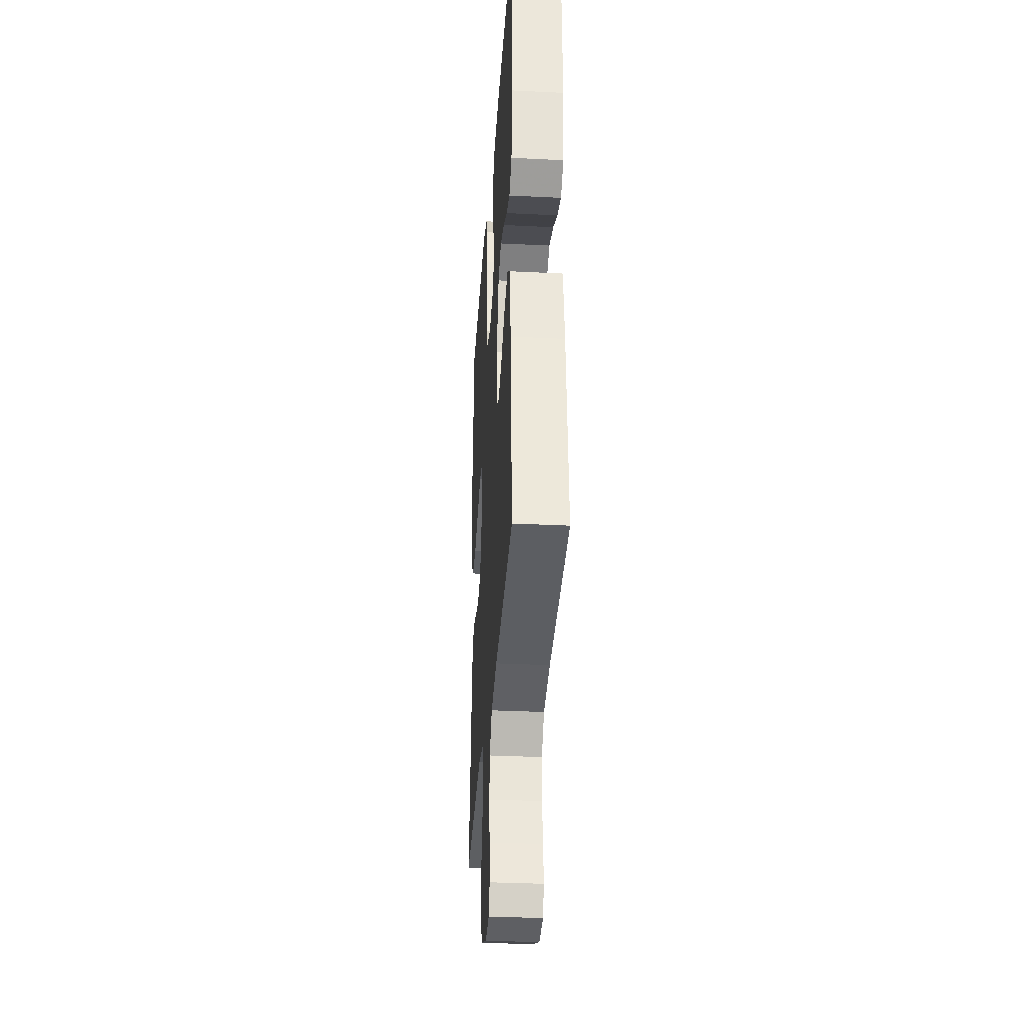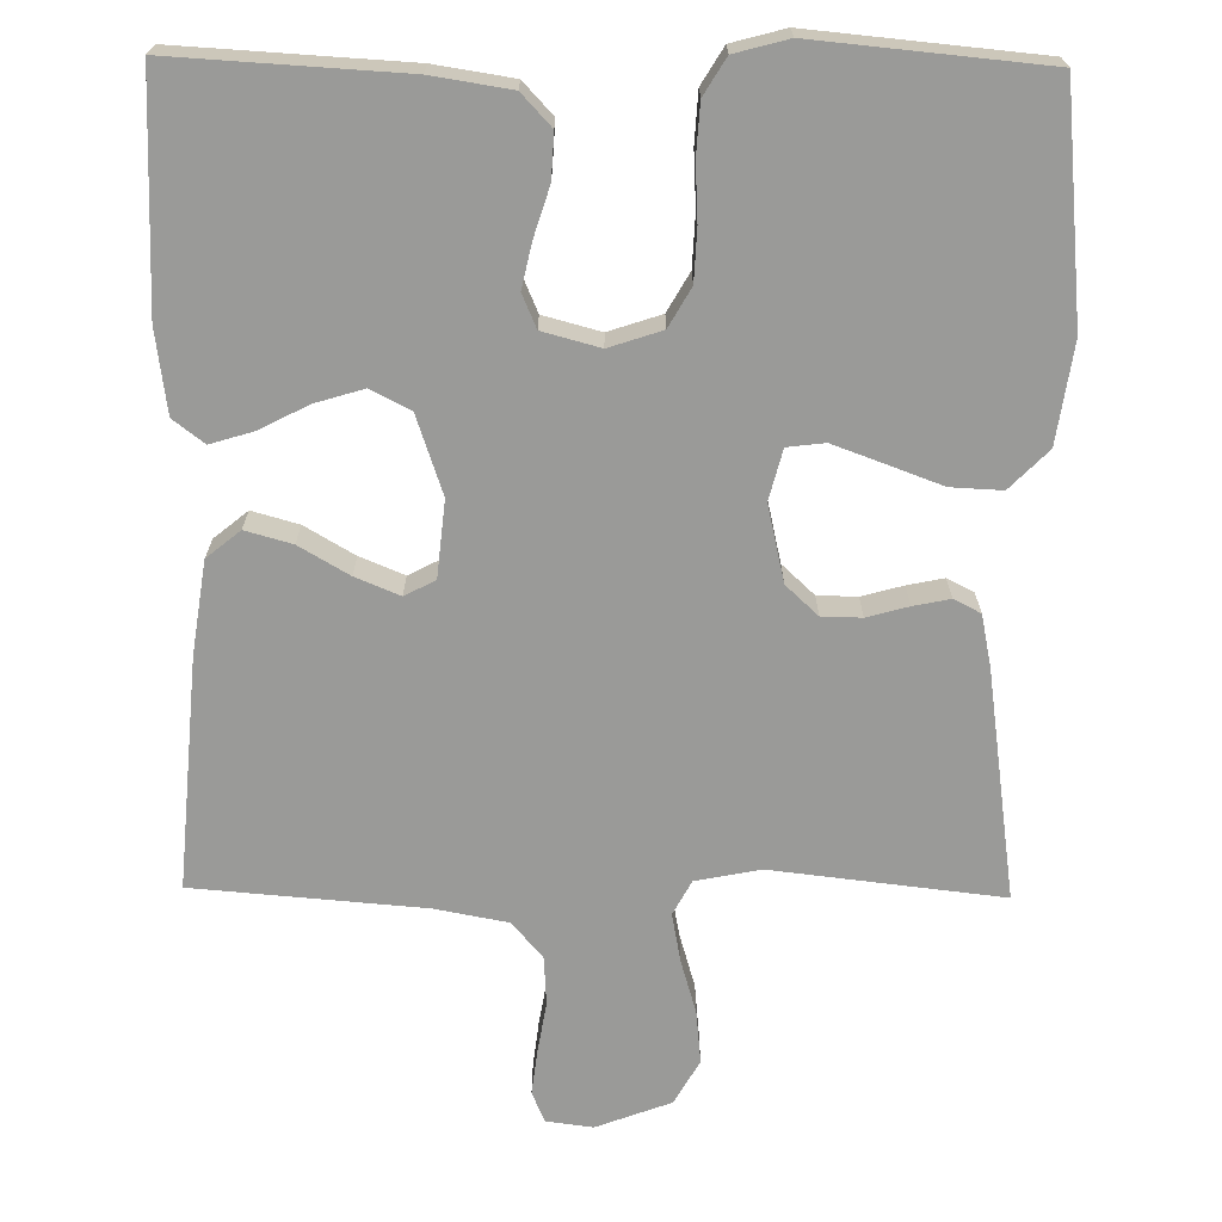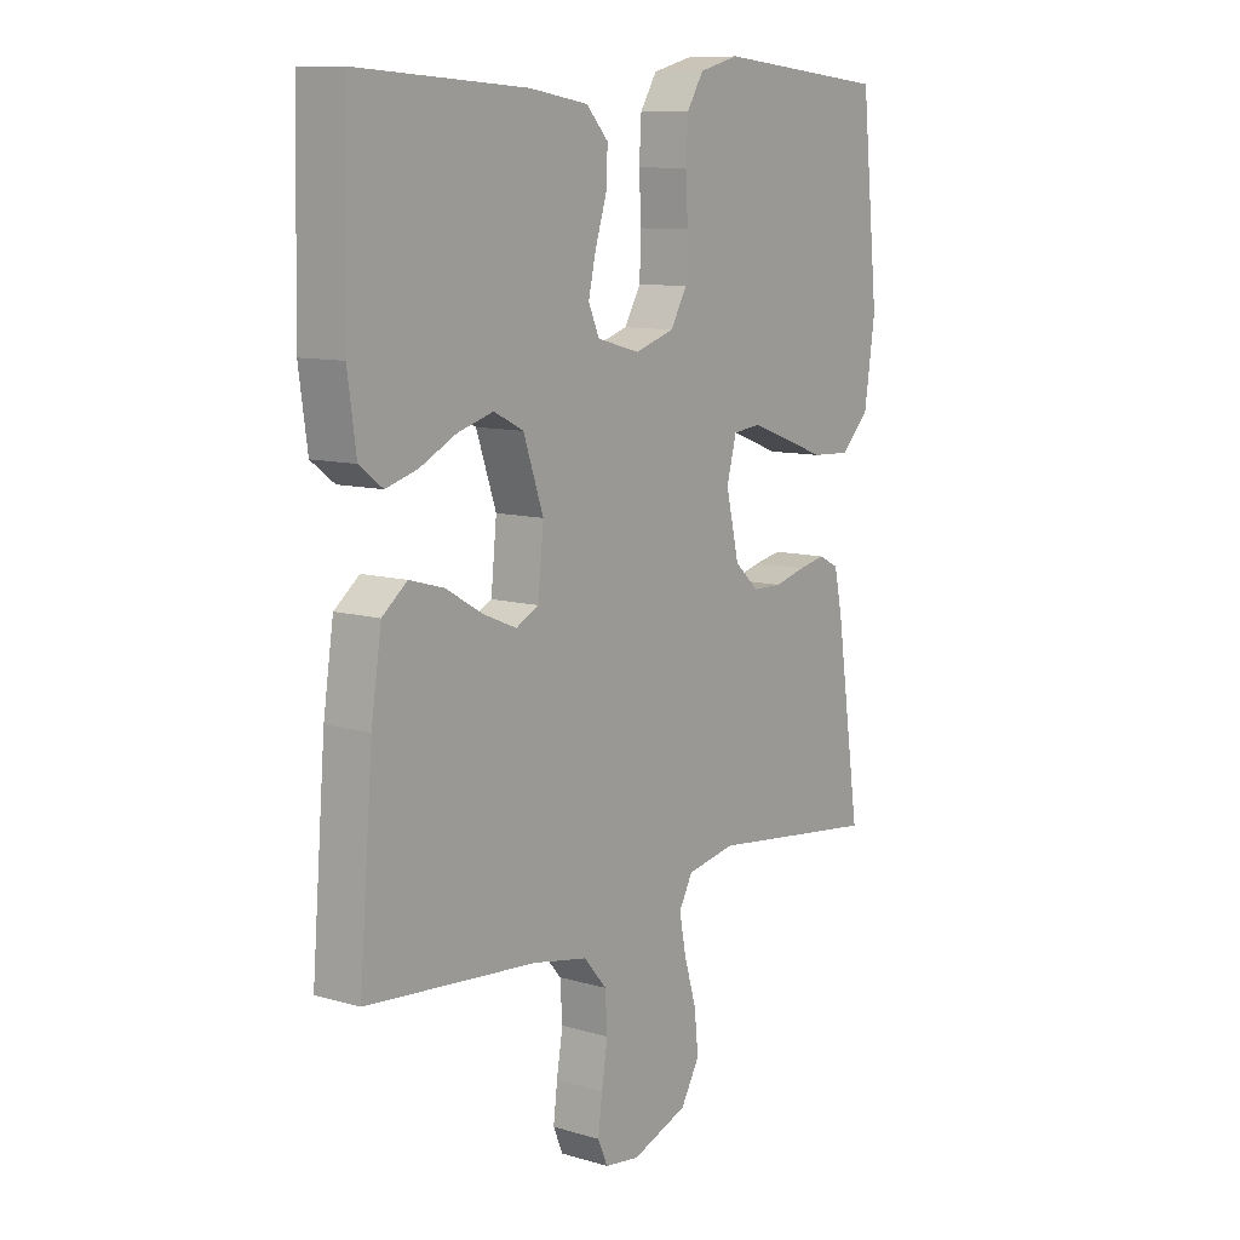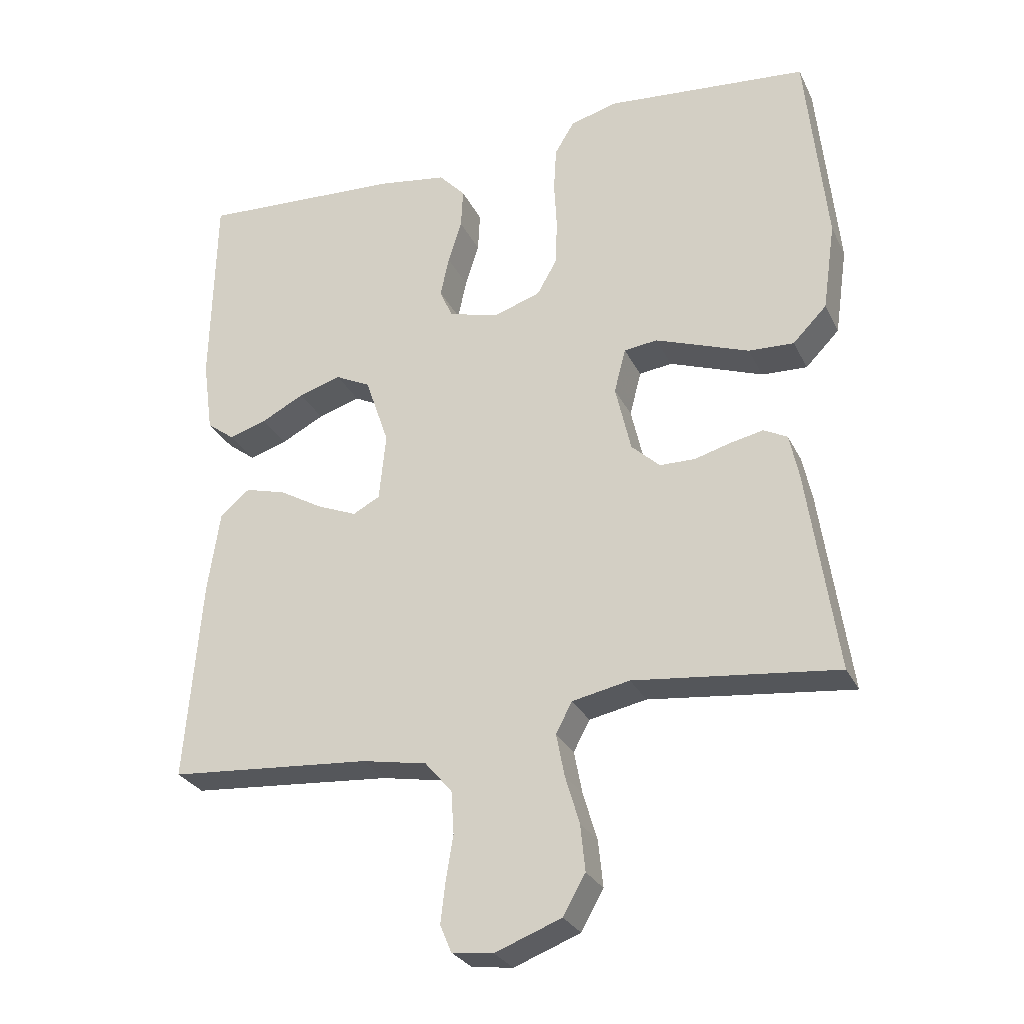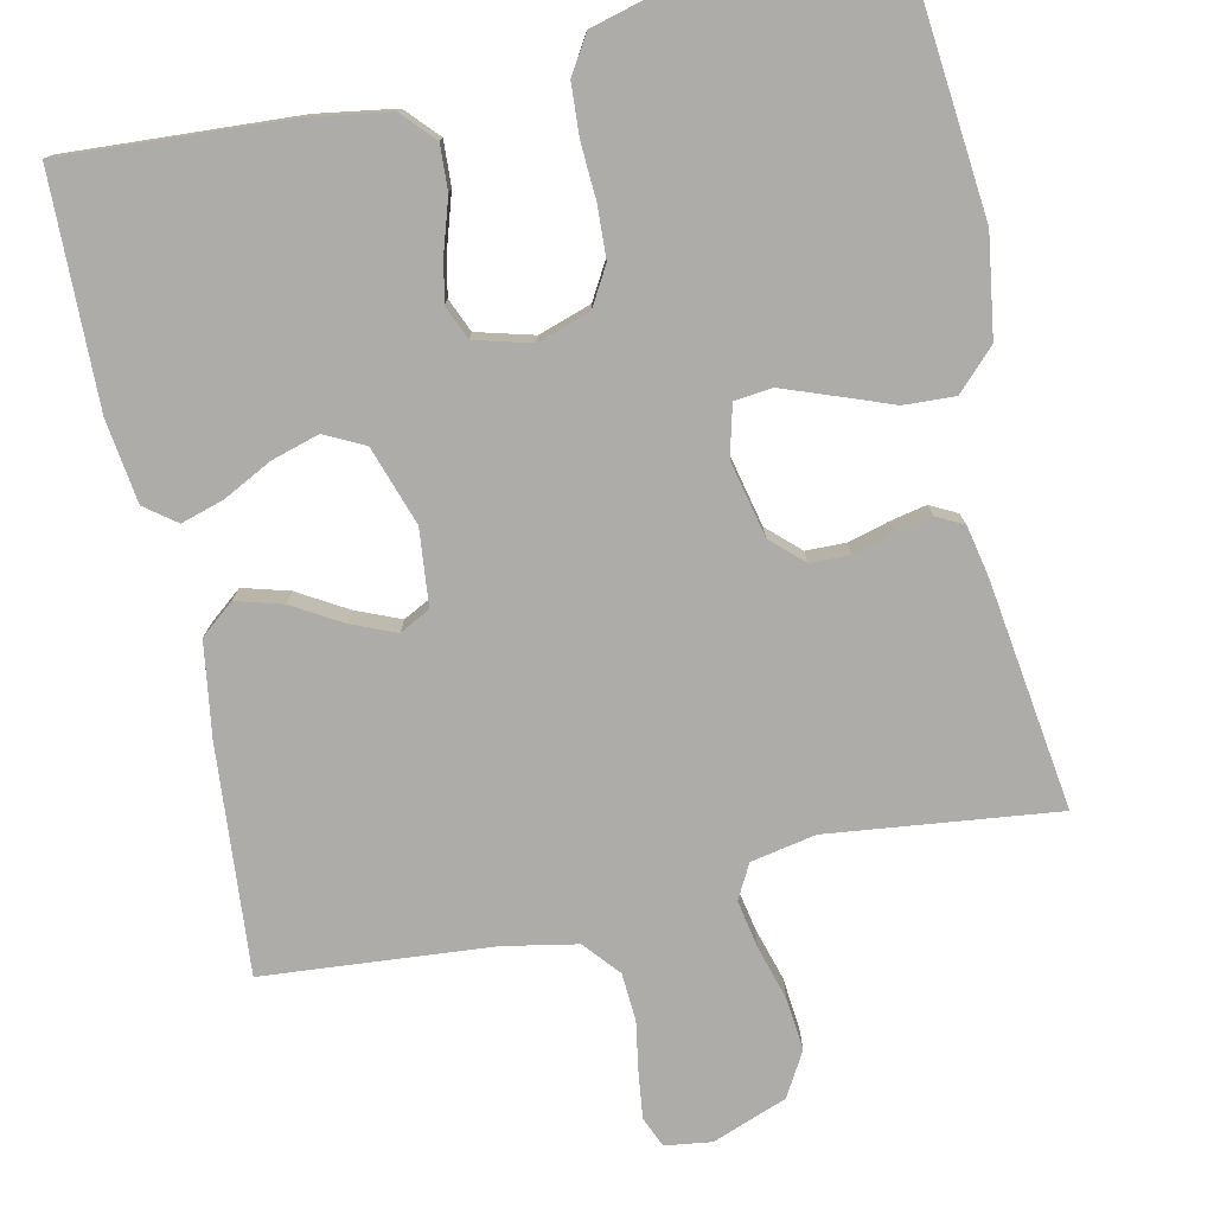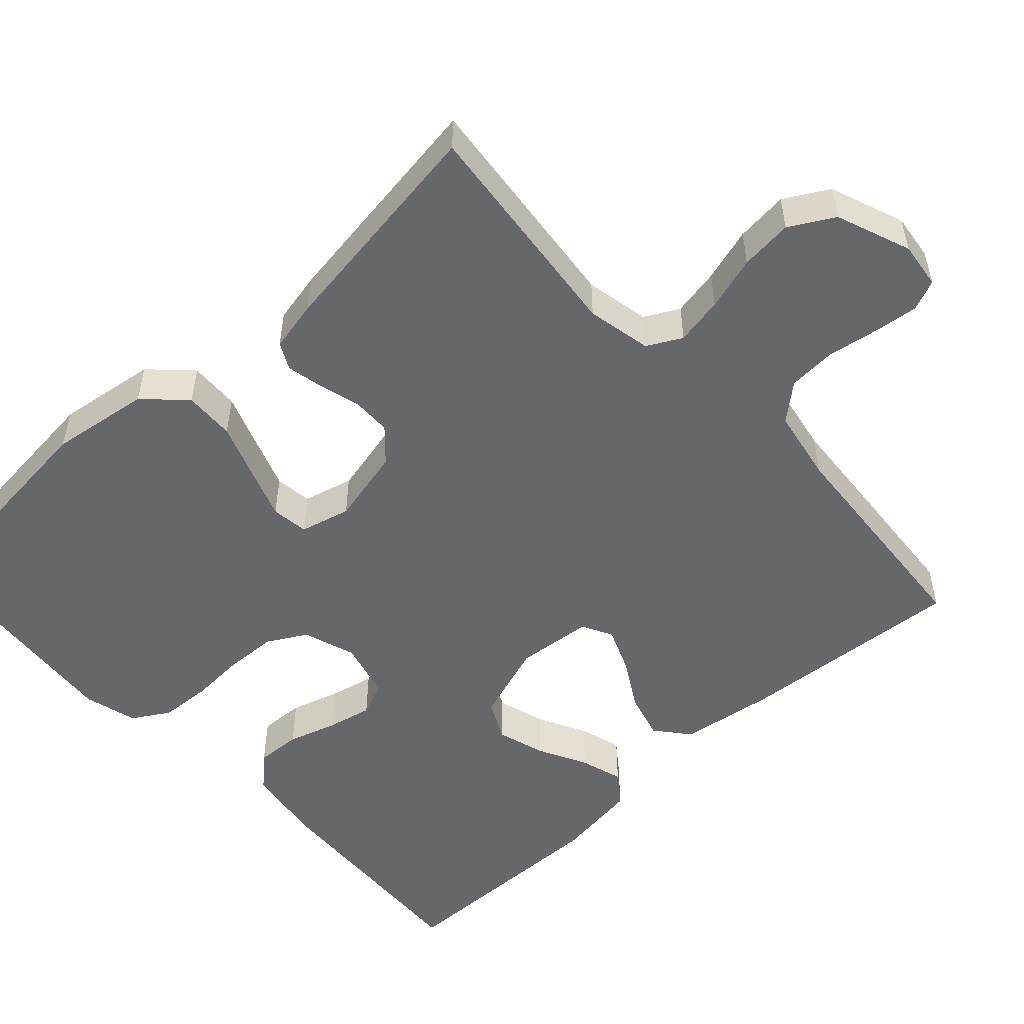
<metadata>
{"format":"obj","ext":"obj","renderer":"f3d","projection":"perspective","resolution":1024,"background":"white","views":[{"elev":-33.1,"azim":-93.9,"up":"+Z"},{"elev":-69.2,"azim":-0.8,"up":"+Y"},{"elev":9.9,"azim":-52.9,"up":"+Z"},{"elev":-28.3,"azim":21.9,"up":"+Z"},{"elev":-76.9,"azim":12.1,"up":"+Y"},{"elev":-52.2,"azim":132.8,"up":"+Y"}]}
</metadata>
<code>
v 0.5 0.07 0.5
v 0.53 0.07 0.2
v 0.511 0.07 0.069
v 0.461 0.07 0.018
v 0.394 0.07 0.021
v 0.321 0.07 0.048
v 0.255 0.07 0.072
v 0.206 0.07 0.066
v 0.189 0.07 0
v 0.212 0.07 -0.1
v 0.254 0.07 -0.139
v 0.306 0.07 -0.14
v 0.36 0.07 -0.125
v 0.408 0.07 -0.115
v 0.443 0.07 -0.133
v 0.457 0.07 -0.2
v 0.5 0.07 -0.5
v 0.2 0.07 -0.466
v 0.115 0.07 -0.483
v 0.091 0.07 -0.528
v 0.103 0.07 -0.591
v 0.124 0.07 -0.662
v 0.131 0.07 -0.731
v 0.098 0.07 -0.789
v 0 0.07 -0.826
v -0.061 0.07 -0.818
v -0.078 0.07 -0.778
v -0.071 0.07 -0.719
v -0.06 0.07 -0.652
v -0.064 0.07 -0.589
v -0.104 0.07 -0.542
v -0.2 0.07 -0.524
v -0.5 0.07 -0.5
v -0.476 0.07 -0.2
v -0.458 0.07 -0.078
v -0.414 0.07 -0.042
v -0.353 0.07 -0.059
v -0.288 0.07 -0.097
v -0.23 0.07 -0.121
v -0.19 0.07 -0.1
v -0.18 0.07 0
v -0.215 0.07 0.103
v -0.267 0.07 0.129
v -0.33 0.07 0.11
v -0.394 0.07 0.077
v -0.45 0.07 0.06
v -0.491 0.07 0.091
v -0.506 0.07 0.2
v -0.5 0.07 0.5
v -0.2 0.07 0.483
v -0.097 0.07 0.467
v -0.058 0.07 0.425
v -0.061 0.07 0.366
v -0.081 0.07 0.302
v -0.094 0.07 0.243
v -0.075 0.07 0.199
v 0 0.07 0.179
v 0.069 0.07 0.202
v 0.098 0.07 0.253
v 0.101 0.07 0.321
v 0.097 0.07 0.394
v 0.101 0.07 0.461
v 0.13 0.07 0.509
v 0.2 0.07 0.528
v 0.5 0 0.5
v 0.53 0 0.2
v 0.511 0 0.069
v 0.461 0 0.018
v 0.394 0 0.021
v 0.321 0 0.048
v 0.255 0 0.072
v 0.206 0 0.066
v 0.189 0 0
v 0.212 0 -0.1
v 0.254 0 -0.139
v 0.306 0 -0.14
v 0.36 0 -0.125
v 0.408 0 -0.115
v 0.443 0 -0.133
v 0.457 0 -0.2
v 0.5 0 -0.5
v 0.2 0 -0.466
v 0.115 0 -0.483
v 0.091 0 -0.528
v 0.103 0 -0.591
v 0.124 0 -0.662
v 0.131 0 -0.731
v 0.098 0 -0.789
v 0 0 -0.826
v -0.061 0 -0.818
v -0.078 0 -0.778
v -0.071 0 -0.719
v -0.06 0 -0.652
v -0.064 0 -0.589
v -0.104 0 -0.542
v -0.2 0 -0.524
v -0.5 0 -0.5
v -0.476 0 -0.2
v -0.458 0 -0.078
v -0.414 0 -0.042
v -0.353 0 -0.059
v -0.288 0 -0.097
v -0.23 0 -0.121
v -0.19 0 -0.1
v -0.18 0 0
v -0.215 0 0.103
v -0.267 0 0.129
v -0.33 0 0.11
v -0.394 0 0.077
v -0.45 0 0.06
v -0.491 0 0.091
v -0.506 0 0.2
v -0.5 0 0.5
v -0.2 0 0.483
v -0.097 0 0.467
v -0.058 0 0.425
v -0.061 0 0.366
v -0.081 0 0.302
v -0.094 0 0.243
v -0.075 0 0.199
v 0 0 0.179
v 0.069 0 0.202
v 0.098 0 0.253
v 0.101 0 0.321
v 0.097 0 0.394
v 0.101 0 0.461
v 0.13 0 0.509
v 0.2 0 0.528
f 60 61 62 63
f 59 60 63 64
f 51 52 53 54
f 51 54 55
f 50 51 55
f 49 50 55 56
f 47 48 49 56
f 44 45 46 47
f 43 44 47 56
f 35 36 37 38
f 35 38 39
f 32 33 34 35
f 31 32 35 39
f 30 31 39 40
f 26 27 28 29
f 24 25 26 29
f 24 29 30
f 21 22 23 24
f 20 21 24 30
f 19 20 30 40
f 15 16 17 18
f 12 13 14 15
f 12 15 18 19
f 3 4 5 6
f 3 6 7
f 2 3 7
f 59 64 1 2
f 58 59 2 7
f 57 58 7 8
f 42 43 56 57
f 41 42 57 8
f 40 41 8 9
f 19 40 9 10
f 11 12 19
f 10 11 19
f 127 126 125 124
f 128 127 124 123
f 118 117 116 115
f 119 118 115
f 119 115 114
f 120 119 114 113
f 120 113 112 111
f 111 110 109 108
f 120 111 108 107
f 102 101 100 99
f 103 102 99
f 99 98 97 96
f 103 99 96 95
f 104 103 95 94
f 93 92 91 90
f 93 90 89 88
f 94 93 88
f 88 87 86 85
f 94 88 85 84
f 104 94 84 83
f 82 81 80 79
f 79 78 77 76
f 83 82 79 76
f 70 69 68 67
f 71 70 67
f 71 67 66
f 66 65 128 123
f 71 66 123 122
f 72 71 122 121
f 121 120 107 106
f 72 121 106 105
f 73 72 105 104
f 74 73 104 83
f 83 76 75
f 83 75 74
f 1 65 66 2
f 2 66 67 3
f 3 67 68 4
f 4 68 69 5
f 5 69 70 6
f 6 70 71 7
f 7 71 72 8
f 8 72 73 9
f 9 73 74 10
f 10 74 75 11
f 11 75 76 12
f 12 76 77 13
f 13 77 78 14
f 14 78 79 15
f 15 79 80 16
f 16 80 81 17
f 17 81 82 18
f 18 82 83 19
f 19 83 84 20
f 20 84 85 21
f 21 85 86 22
f 22 86 87 23
f 23 87 88 24
f 24 88 89 25
f 25 89 90 26
f 26 90 91 27
f 27 91 92 28
f 28 92 93 29
f 29 93 94 30
f 30 94 95 31
f 31 95 96 32
f 32 96 97 33
f 33 97 98 34
f 34 98 99 35
f 35 99 100 36
f 36 100 101 37
f 37 101 102 38
f 38 102 103 39
f 39 103 104 40
f 40 104 105 41
f 41 105 106 42
f 42 106 107 43
f 43 107 108 44
f 44 108 109 45
f 45 109 110 46
f 46 110 111 47
f 47 111 112 48
f 48 112 113 49
f 49 113 114 50
f 50 114 115 51
f 51 115 116 52
f 52 116 117 53
f 53 117 118 54
f 54 118 119 55
f 55 119 120 56
f 56 120 121 57
f 57 121 122 58
f 58 122 123 59
f 59 123 124 60
f 60 124 125 61
f 61 125 126 62
f 62 126 127 63
f 63 127 128 64
f 64 128 65 1

</code>
